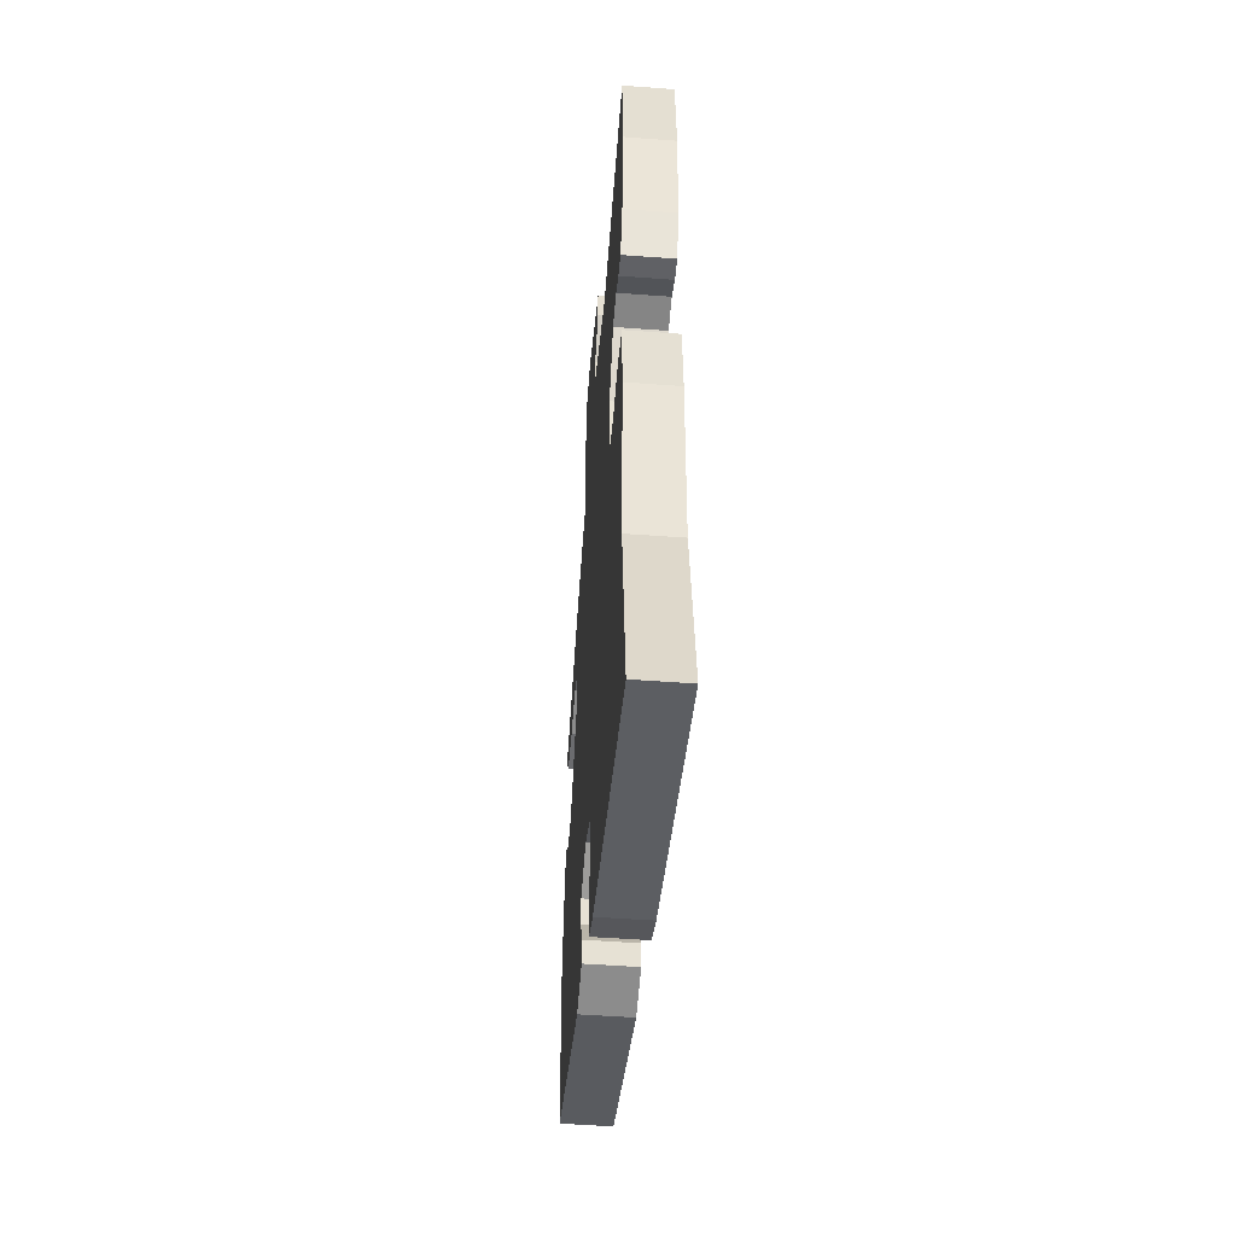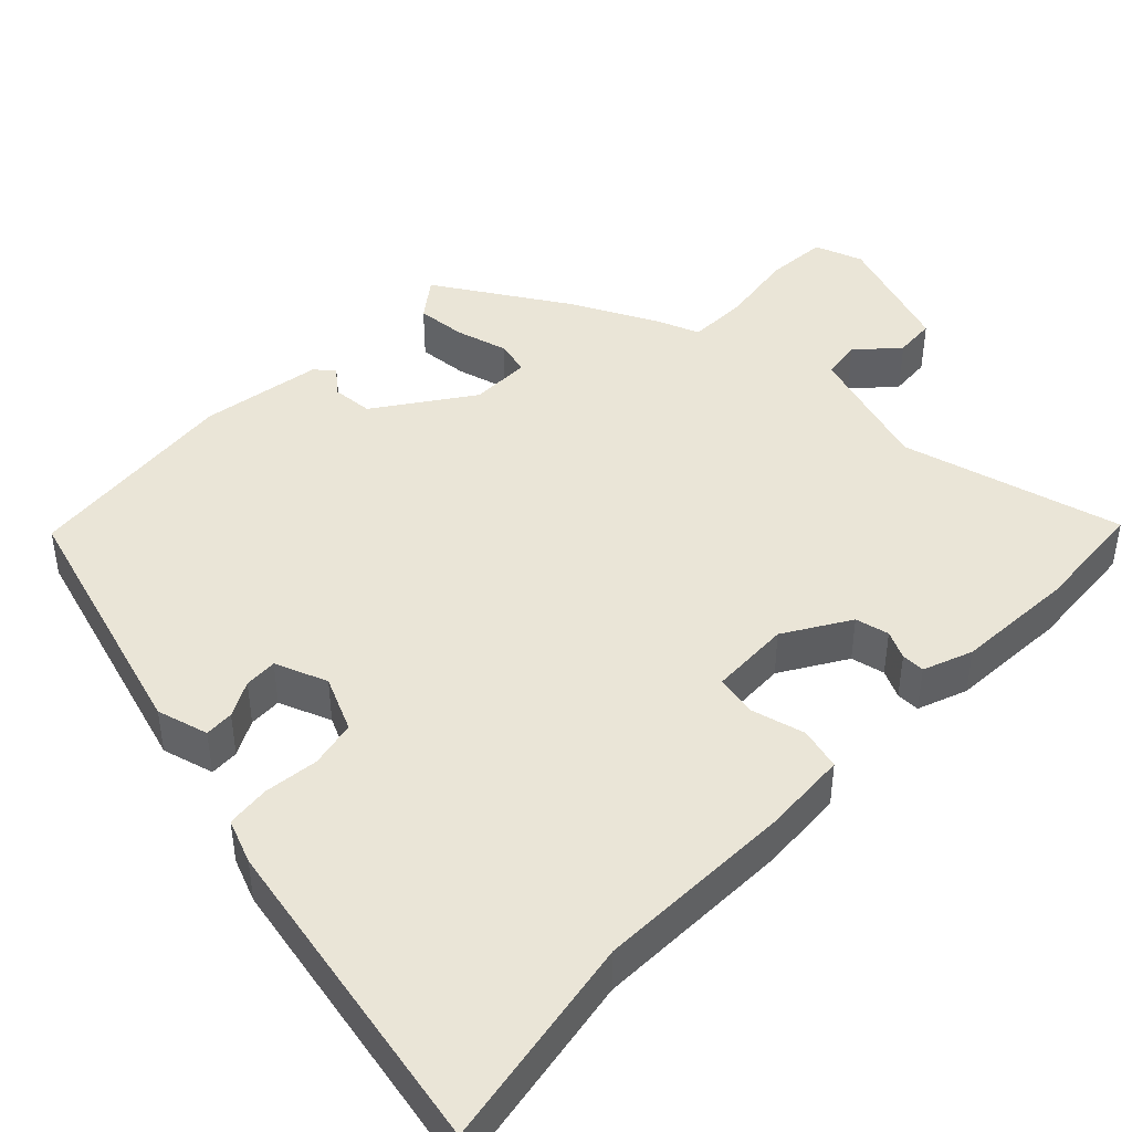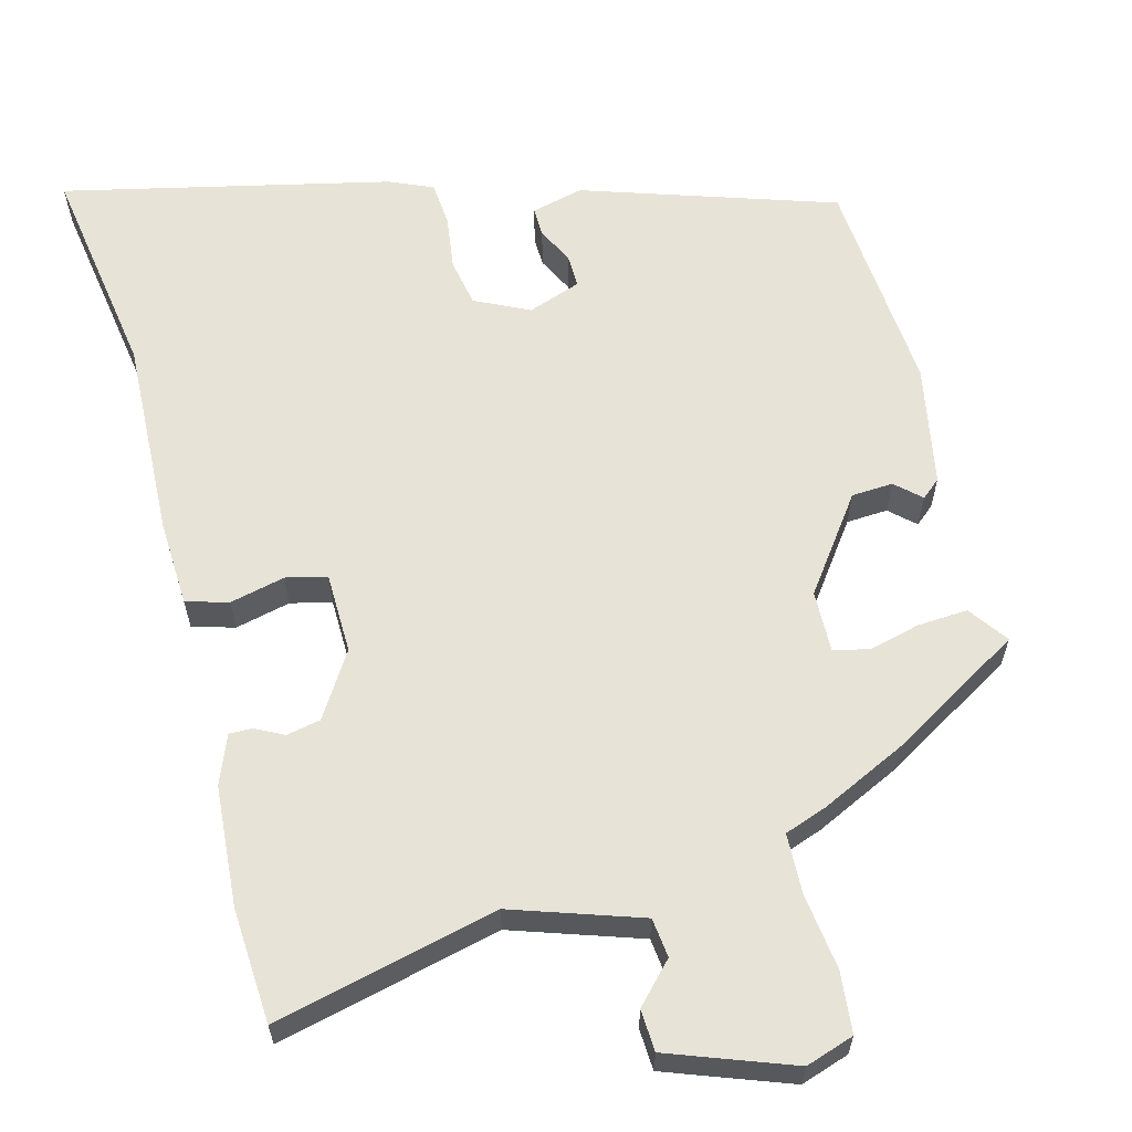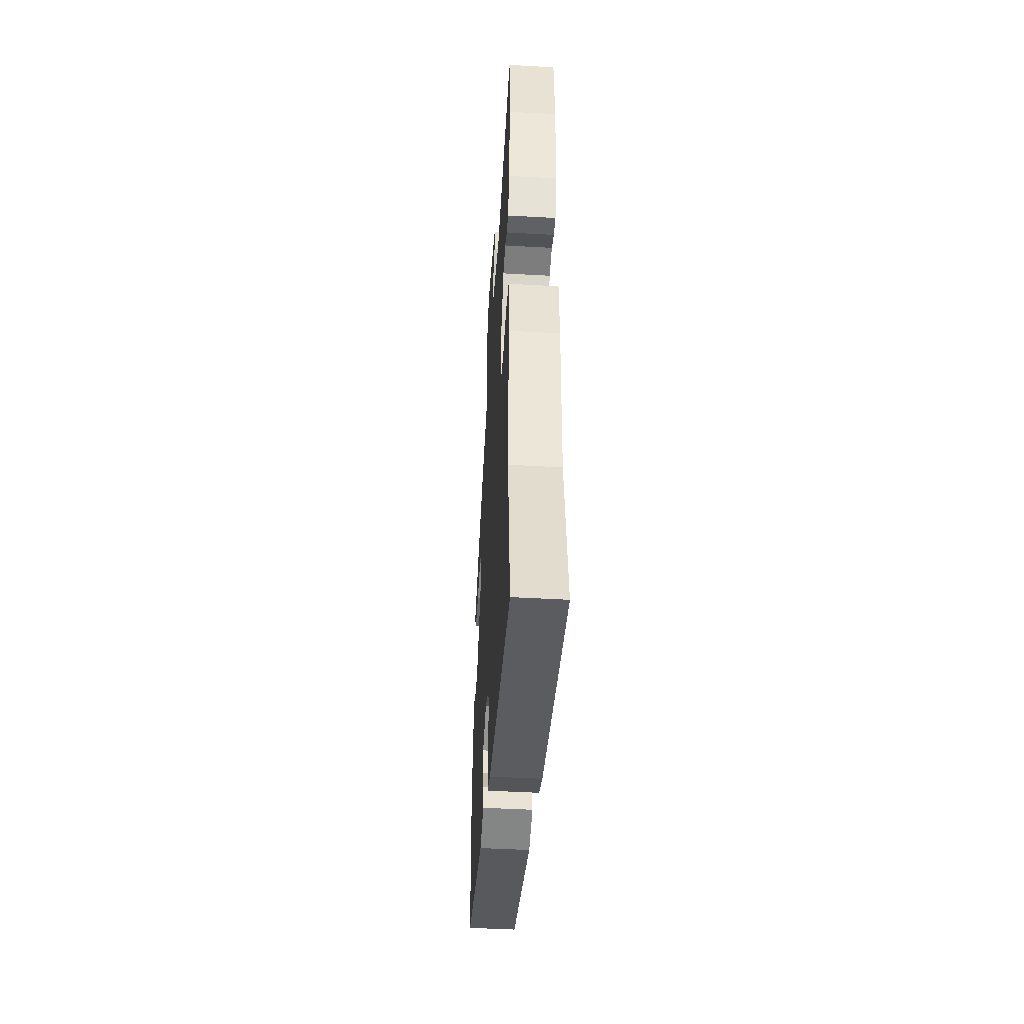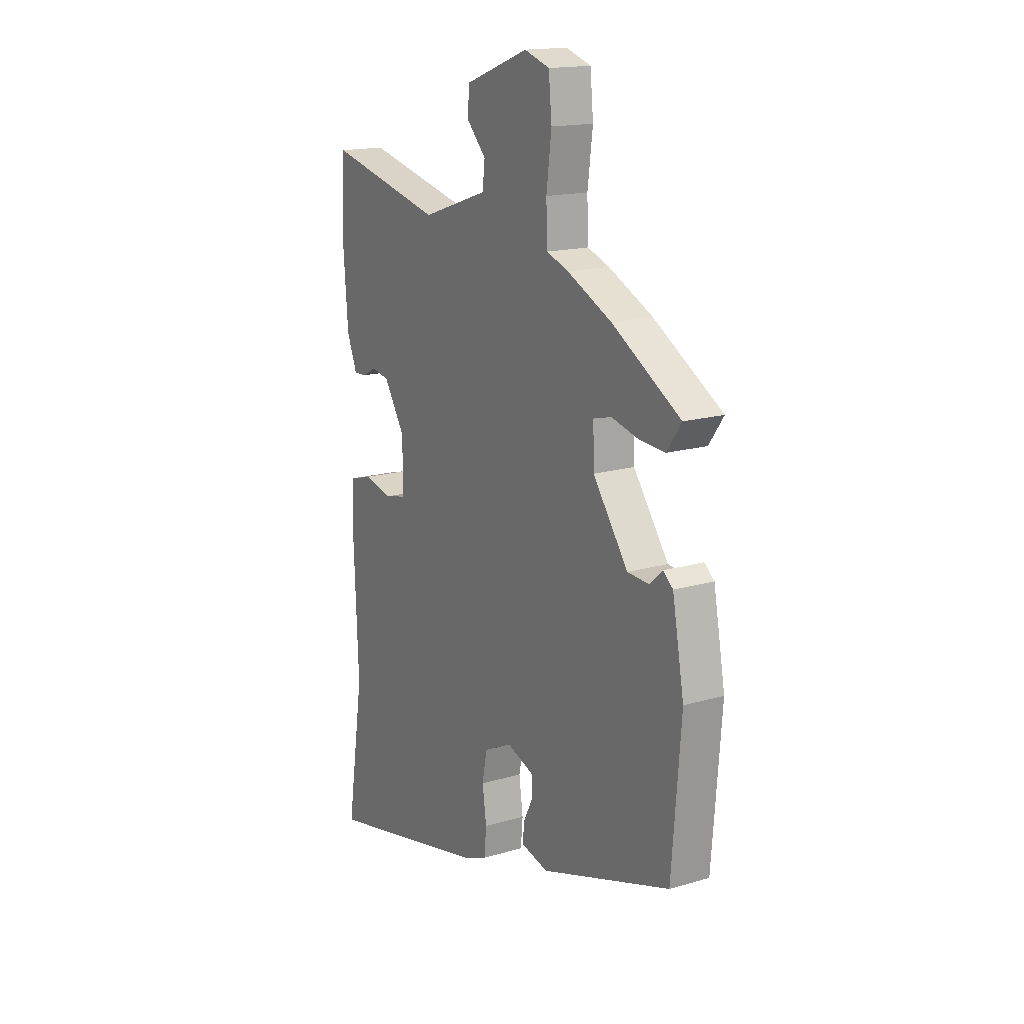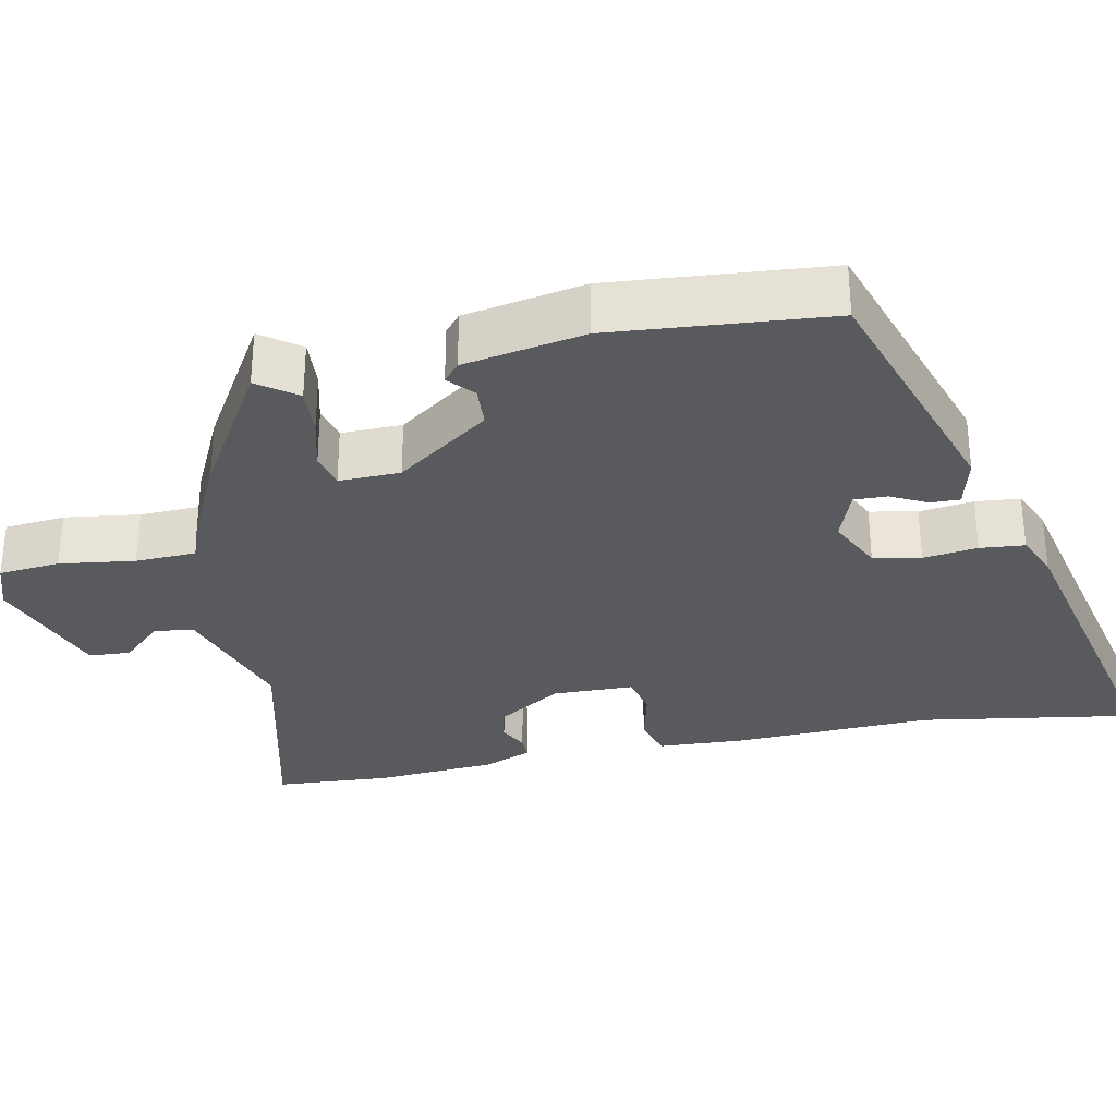
<metadata>
{"format":"obj","ext":"obj","renderer":"f3d","projection":"perspective","resolution":1024,"background":"white","views":[{"elev":-50.3,"azim":-94.7,"up":"+Z"},{"elev":44.3,"azim":-137.0,"up":"+Y"},{"elev":61.8,"azim":-14.8,"up":"+Y"},{"elev":-47.7,"azim":-93.6,"up":"+Z"},{"elev":16.5,"azim":59.1,"up":"+Z"},{"elev":-31.5,"azim":101.3,"up":"+Y"}]}
</metadata>
<code>
v 0.325 0.07 0.44
v 0.5 0.07 0.336
v 0.463 0.07 0.284
v 0.397 0.07 0.288
v 0.328 0.07 0.305
v 0.282 0.07 0.293
v 0.284 0.07 0.212
v 0.374 0.07 0.089
v 0.429 0.07 0.086
v 0.462 0.07 0.116
v 0.487 0.07 0.095
v 0.517 0.07 -0.065
v 0.494 0.07 -0.354
v 0.16 0.07 -0.464
v 0.091 0.07 -0.447
v 0.092 0.07 -0.408
v 0.116 0.07 -0.36
v 0.117 0.07 -0.316
v 0.047 0.07 -0.291
v -0.025 0.07 -0.326
v -0.037 0.07 -0.389
v -0.027 0.07 -0.461
v -0.032 0.07 -0.52
v -0.09 0.07 -0.545
v -0.522 0.07 -0.643
v -0.478 0.07 -0.358
v -0.489 0.07 -0.093
v -0.484 0.07 0.021
v -0.428 0.07 0.037
v -0.355 0.07 0.02
v -0.301 0.07 0.033
v -0.299 0.07 0.14
v -0.353 0.07 0.225
v -0.398 0.07 0.234
v -0.435 0.07 0.215
v -0.466 0.07 0.214
v -0.492 0.07 0.279
v -0.504 0.07 0.437
v -0.495 0.07 0.59
v -0.2 0.07 0.52
v -0.03 0.07 0.577
v -0.024 0.07 0.629
v -0.073 0.07 0.681
v -0.07 0.07 0.736
v 0.093 0.07 0.796
v 0.157 0.07 0.775
v 0.165 0.07 0.694
v 0.152 0.07 0.594
v 0.155 0.07 0.514
v 0.211 0.07 0.494
v 0.325 0 0.44
v 0.5 0 0.336
v 0.463 0 0.284
v 0.397 0 0.288
v 0.328 0 0.305
v 0.282 0 0.293
v 0.284 0 0.212
v 0.374 0 0.089
v 0.429 0 0.086
v 0.462 0 0.116
v 0.487 0 0.095
v 0.517 0 -0.065
v 0.494 0 -0.354
v 0.16 0 -0.464
v 0.091 0 -0.447
v 0.092 0 -0.408
v 0.116 0 -0.36
v 0.117 0 -0.316
v 0.047 0 -0.291
v -0.025 0 -0.326
v -0.037 0 -0.389
v -0.027 0 -0.461
v -0.032 0 -0.52
v -0.09 0 -0.545
v -0.522 0 -0.643
v -0.478 0 -0.358
v -0.489 0 -0.093
v -0.484 0 0.021
v -0.428 0 0.037
v -0.355 0 0.02
v -0.301 0 0.033
v -0.299 0 0.14
v -0.353 0 0.225
v -0.398 0 0.234
v -0.435 0 0.215
v -0.466 0 0.214
v -0.492 0 0.279
v -0.504 0 0.437
v -0.495 0 0.59
v -0.2 0 0.52
v -0.03 0 0.577
v -0.024 0 0.629
v -0.073 0 0.681
v -0.07 0 0.736
v 0.093 0 0.796
v 0.157 0 0.775
v 0.165 0 0.694
v 0.152 0 0.594
v 0.155 0 0.514
v 0.211 0 0.494
f 49 50 1 2
f 45 46 47 48
f 45 48 49
f 42 43 44 45
f 41 42 45 49
f 40 41 49 2
f 34 35 36 37
f 33 34 37 38
f 27 28 29 30
f 26 27 30 31
f 25 26 31
f 24 25 31
f 21 22 23 24
f 20 21 24 31
f 19 20 31 32
f 14 15 16 17
f 14 17 18
f 13 14 18
f 9 10 11 12
f 8 9 12 13
f 7 8 13 18
f 2 3 4 5
f 39 40 2 5
f 33 38 39 5
f 6 7 18 19
f 6 19 32 33
f 5 6 33
f 52 51 100 99
f 98 97 96 95
f 99 98 95
f 95 94 93 92
f 99 95 92 91
f 52 99 91 90
f 87 86 85 84
f 88 87 84 83
f 80 79 78 77
f 81 80 77 76
f 81 76 75
f 81 75 74
f 74 73 72 71
f 81 74 71 70
f 82 81 70 69
f 67 66 65 64
f 68 67 64
f 68 64 63
f 62 61 60 59
f 63 62 59 58
f 68 63 58 57
f 55 54 53 52
f 55 52 90 89
f 55 89 88 83
f 69 68 57 56
f 83 82 69 56
f 83 56 55
f 1 51 52 2
f 2 52 53 3
f 3 53 54 4
f 4 54 55 5
f 5 55 56 6
f 6 56 57 7
f 7 57 58 8
f 8 58 59 9
f 9 59 60 10
f 10 60 61 11
f 11 61 62 12
f 12 62 63 13
f 13 63 64 14
f 14 64 65 15
f 15 65 66 16
f 16 66 67 17
f 17 67 68 18
f 18 68 69 19
f 19 69 70 20
f 20 70 71 21
f 21 71 72 22
f 22 72 73 23
f 23 73 74 24
f 24 74 75 25
f 25 75 76 26
f 26 76 77 27
f 27 77 78 28
f 28 78 79 29
f 29 79 80 30
f 30 80 81 31
f 31 81 82 32
f 32 82 83 33
f 33 83 84 34
f 34 84 85 35
f 35 85 86 36
f 36 86 87 37
f 37 87 88 38
f 38 88 89 39
f 39 89 90 40
f 40 90 91 41
f 41 91 92 42
f 42 92 93 43
f 43 93 94 44
f 44 94 95 45
f 45 95 96 46
f 46 96 97 47
f 47 97 98 48
f 48 98 99 49
f 49 99 100 50
f 50 100 51 1

</code>
